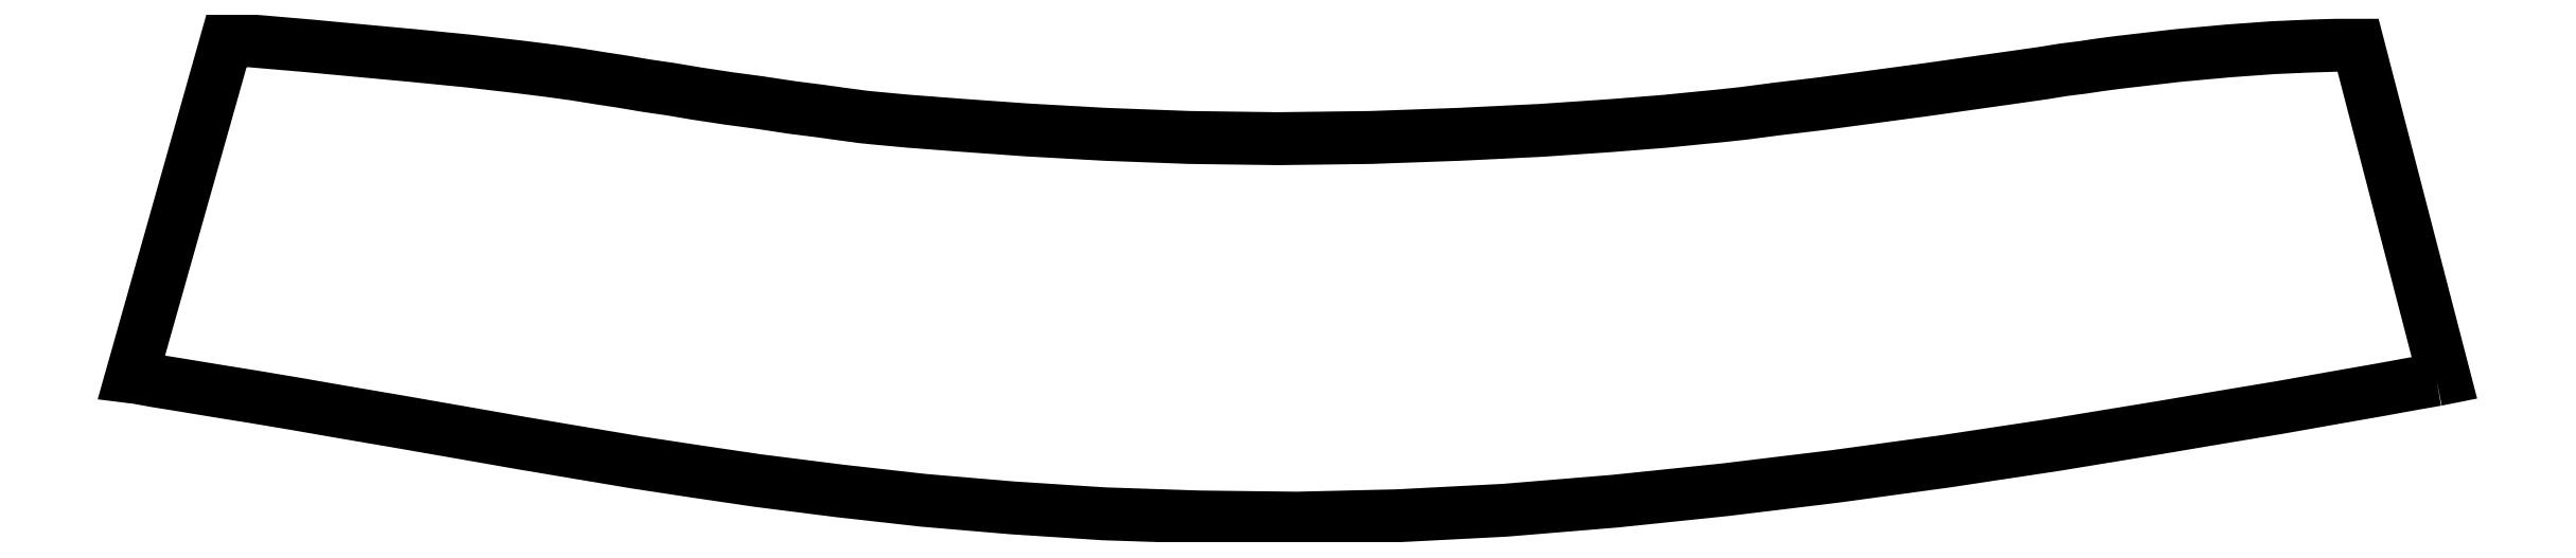
<metadata>
{"format":"dxf","ext":"dxf","renderer":"ezdxf+matplotlib","layout":"modelspace","background":"white","min_lineweight":24,"dpi":150}
</metadata>
<code>
0
SECTION
2
ENTITIES
0
LWPOLYLINE
90
94
70
1
10
5818
20
-861
30
0
10
5761
20
-871
30
0
10
5673
20
-887
30
0
10
5559
20
-907
30
0
10
5424
20
-931
30
0
10
5274
20
-956
30
0
10
5114
20
-983
30
0
10
4852
20
-1026
30
0
10
4581
20
-1067
30
0
10
4304
20
-1105
30
0
10
4024
20
-1139
30
0
10
3745
20
-1168
30
0
10
3467
20
-1191
30
0
10
3195
20
-1205
30
0
10
2941
20
-1211
30
0
10
2694
20
-1208
30
0
10
2454
20
-1200
30
0
10
2223
20
-1185
30
0
10
2000
20
-1166
30
0
10
1786
20
-1142
30
0
10
1581
20
-1116
30
0
10
1425
20
-1093
30
0
10
1274
20
-1070
30
0
10
1125
20
-1045
30
0
10
977
20
-1020
30
0
10
829
20
-994
30
0
10
680
20
-968
30
0
10
528
20
-942
30
0
10
419
20
-923
30
0
10
312
20
-905
30
0
10
213
20
-889
30
0
10
128
20
-875
30
0
10
60
20
-864
30
0
10
16
20
-856
30
0
10
0
20
-854
30
0
10
241
20
0
30
0
10
267
20
-2
30
0
10
338
20
-8
30
0
10
443
20
-17
30
0
10
571
20
-29
30
0
10
711
20
-42
30
0
10
852
20
-56
30
0
10
982
20
-71
30
0
10
1054
20
-80
30
0
10
1119
20
-89
30
0
10
1181
20
-99
30
0
10
1240
20
-108
30
0
10
1299
20
-118
30
0
10
1361
20
-127
30
0
10
1426
20
-138
30
0
10
1505
20
-150
30
0
10
1587
20
-161
30
0
10
1666
20
-173
30
0
10
1737
20
-182
30
0
10
1794
20
-190
30
0
10
1832
20
-195
30
0
10
1846
20
-197
30
0
10
1876
20
-200
30
0
10
1962
20
-208
30
0
10
2093
20
-218
30
0
10
2261
20
-230
30
0
10
2457
20
-241
30
0
10
2671
20
-249
30
0
10
2894
20
-252
30
0
10
3128
20
-249
30
0
10
3352
20
-241
30
0
10
3558
20
-231
30
0
10
3734
20
-219
30
0
10
3872
20
-208
30
0
10
3962
20
-199
30
0
10
3994
20
-196
30
0
10
4014
20
-194
30
0
10
4069
20
-188
30
0
10
4153
20
-177
30
0
10
4262
20
-164
30
0
10
4390
20
-147
30
0
10
4531
20
-128
30
0
10
4679
20
-107
30
0
10
4729
20
-100
30
0
10
4778
20
-93
30
0
10
4827
20
-86
30
0
10
4876
20
-78
30
0
10
4924
20
-72
30
0
10
4971
20
-65
30
0
10
5017
20
-59
30
0
10
5164
20
-42
30
0
10
5295
20
-30
30
0
10
5406
20
-22
30
0
10
5497
20
-18
30
0
10
5564
20
-16
30
0
10
5606
20
-16
30
0
10
5620
20
-16
30
0
10
5838
20
-857
30
0
10
5818
20
-861
30
0
0
ENDSEC
0
EOF

</code>
